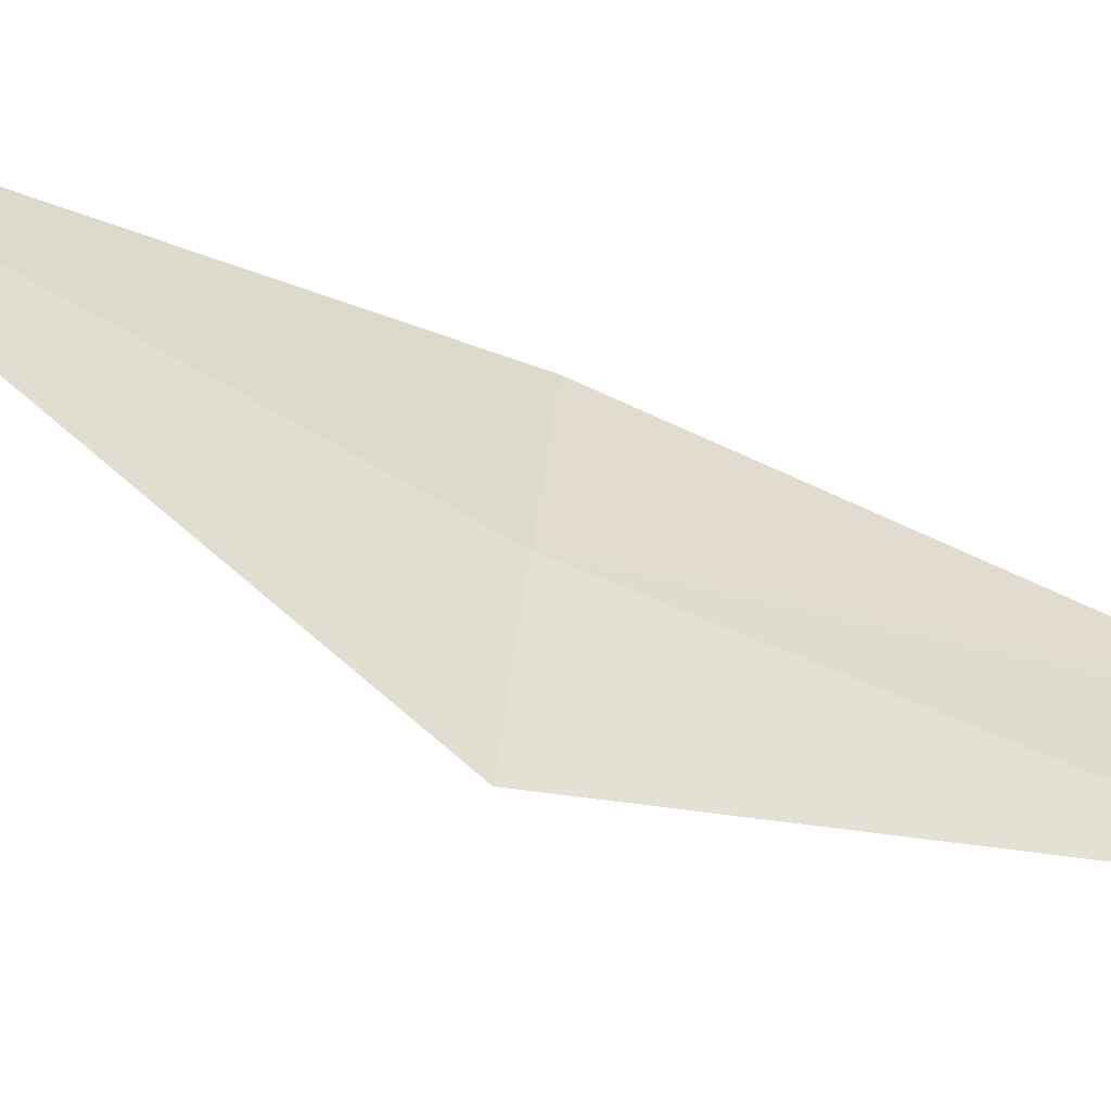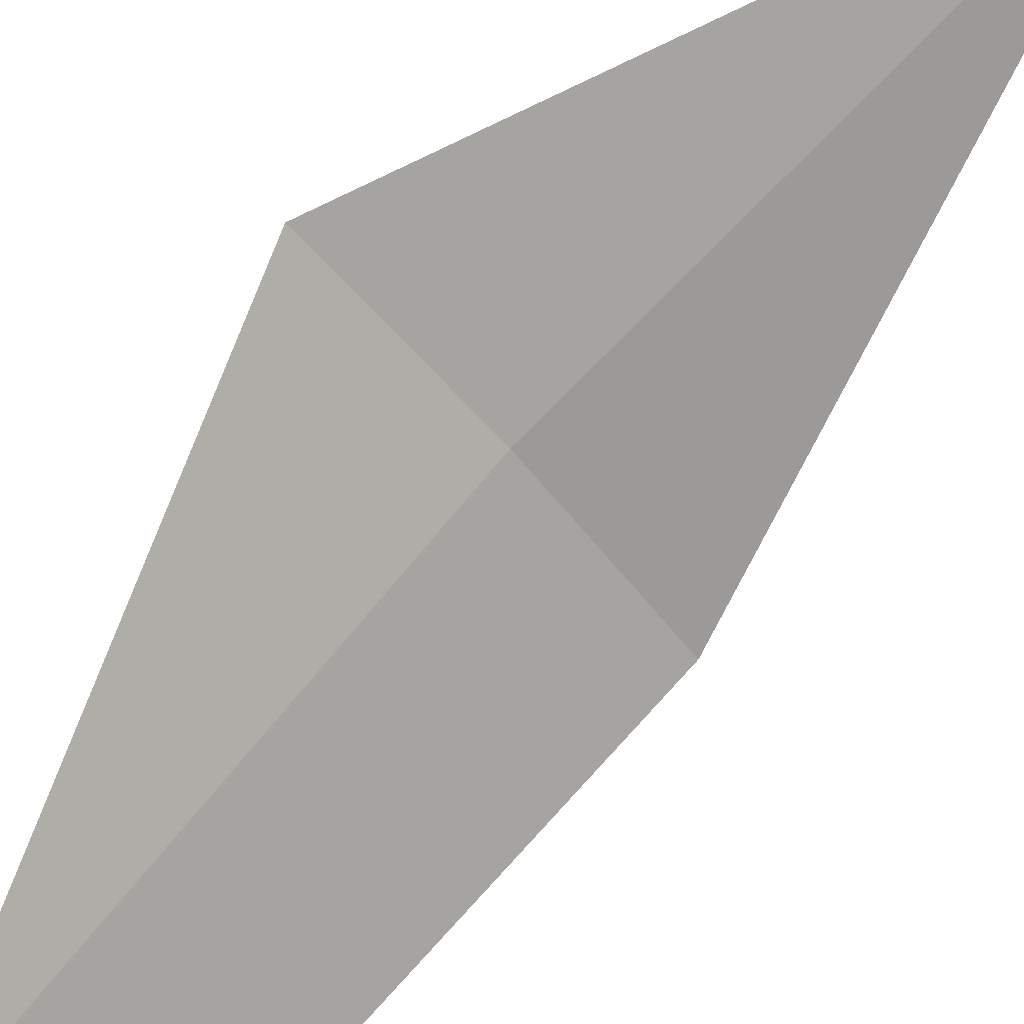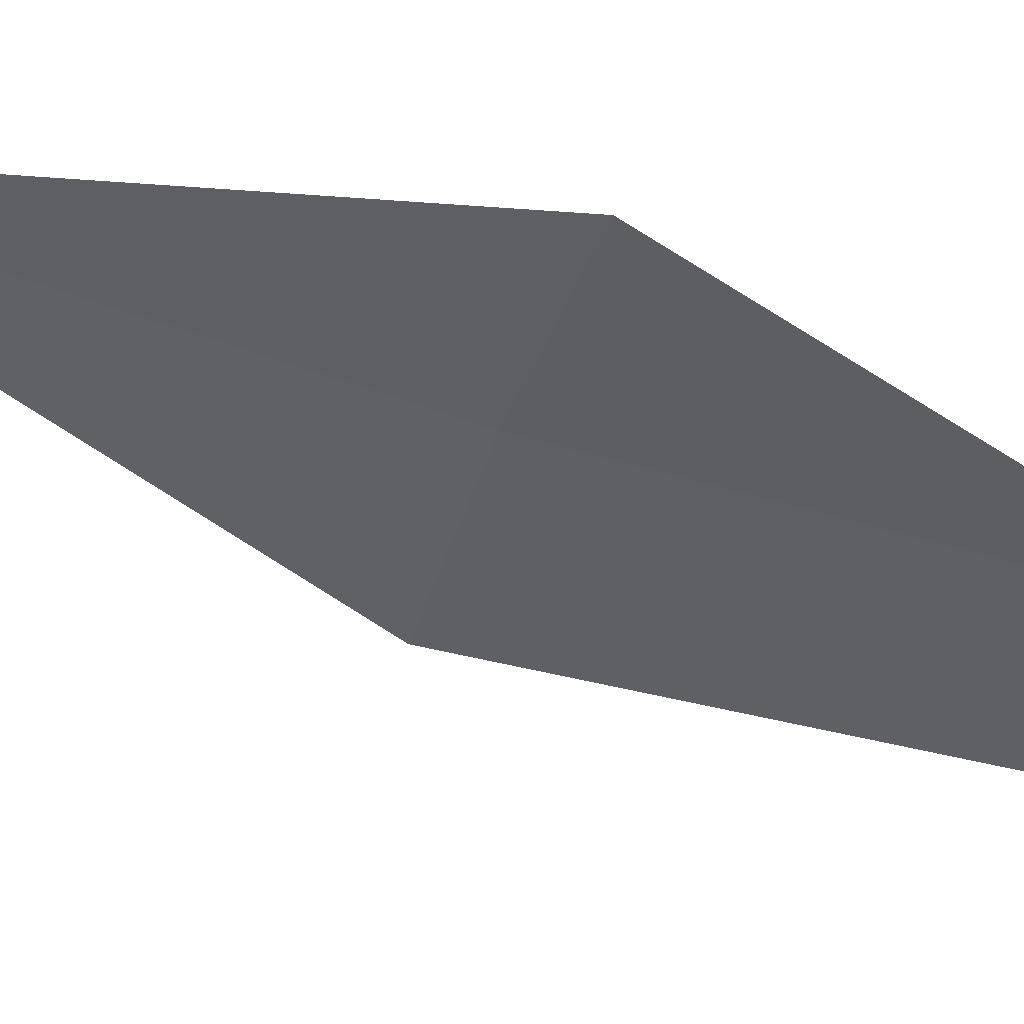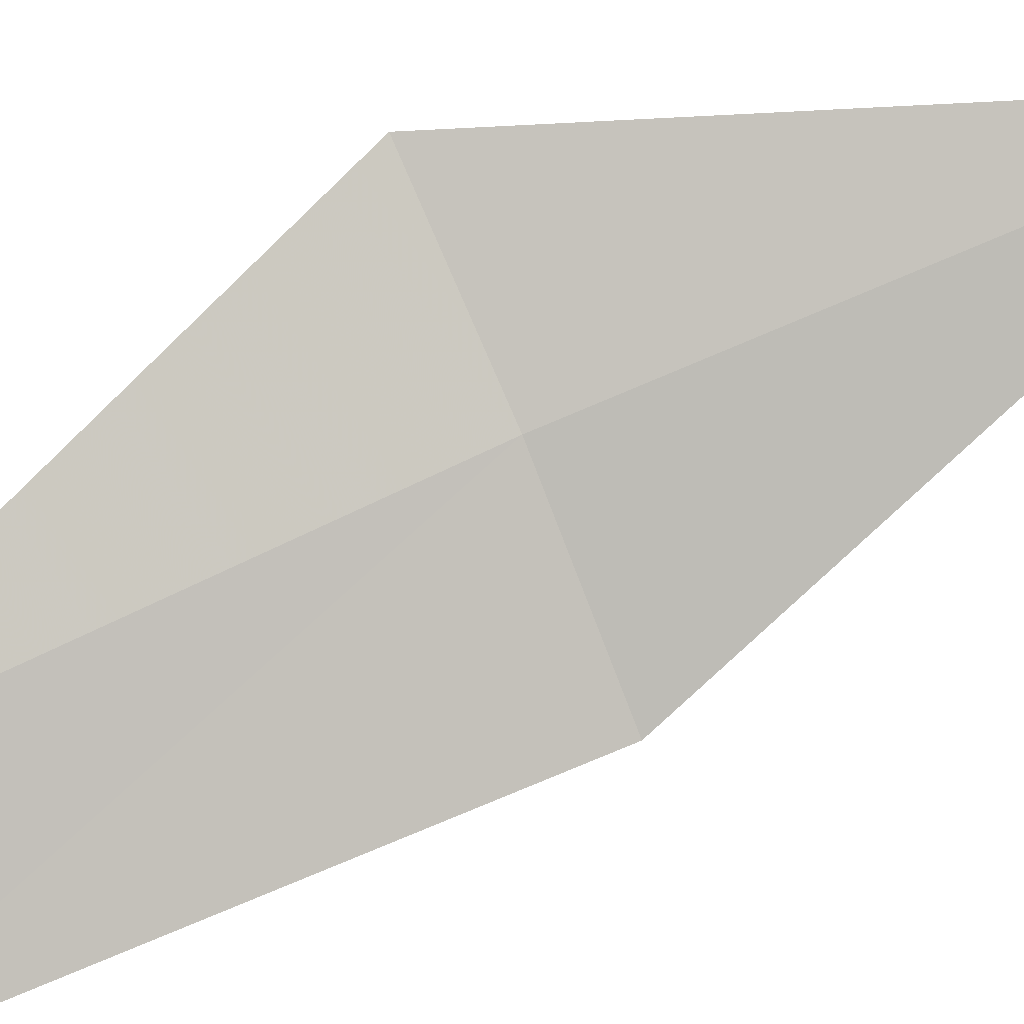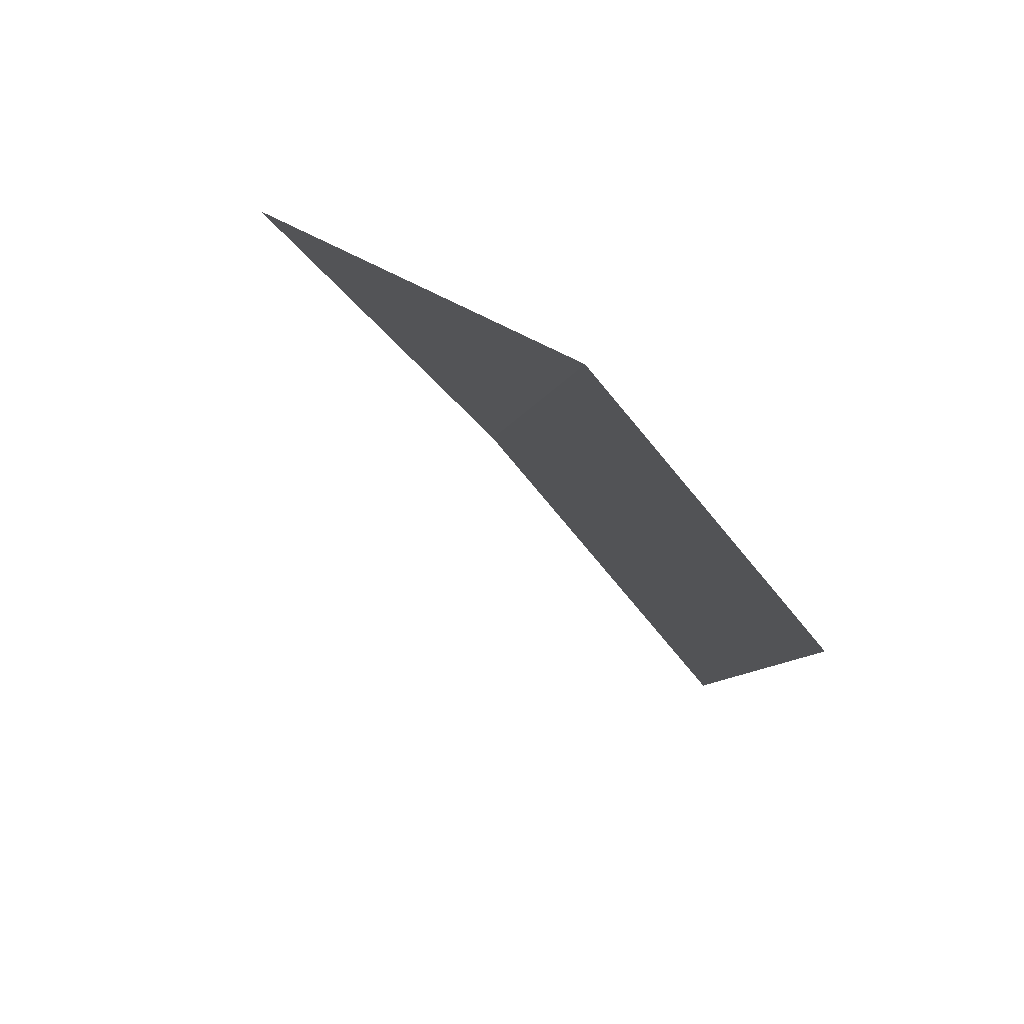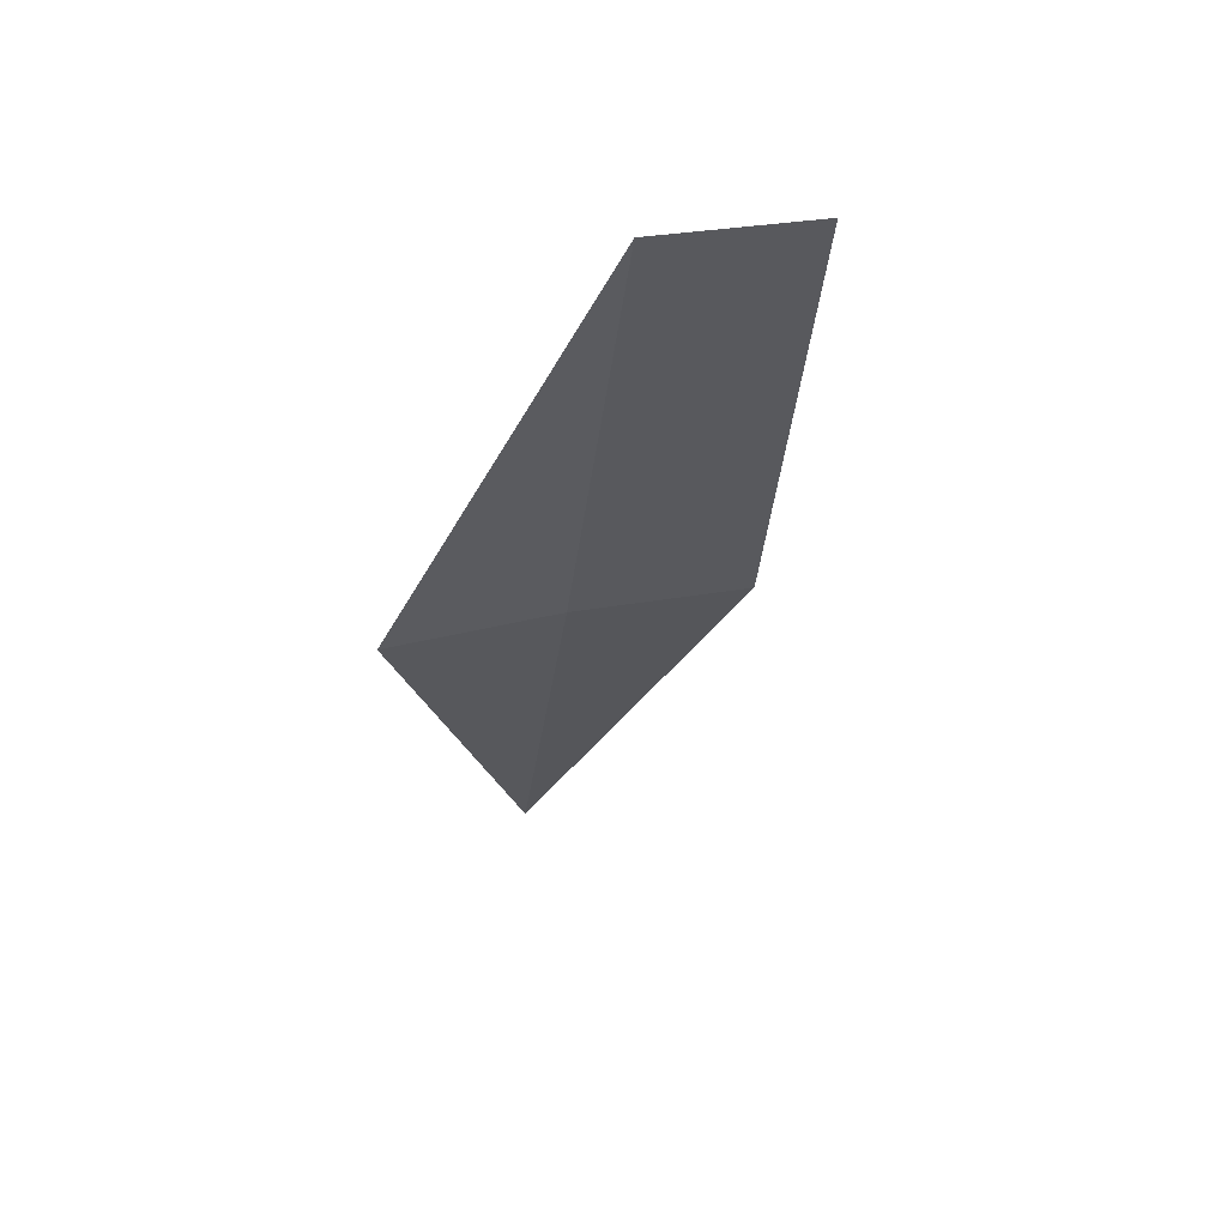
<metadata>
{"format":"obj","ext":"obj","renderer":"f3d","projection":"perspective","resolution":1024,"background":"white","views":[{"elev":79.0,"azim":-83.0,"up":"+Y"},{"elev":60.8,"azim":29.7,"up":"+Y"},{"elev":5.7,"azim":-115.7,"up":"+Y"},{"elev":42.8,"azim":57.5,"up":"+Y"},{"elev":-17.5,"azim":-17.3,"up":"+Y"},{"elev":37.5,"azim":-59.6,"up":"+Z"}]}
</metadata>
<code>
v 1.172 1.196 14.85
v 1.314 1.342 14.43
v 1.288 1.071 14.85
v 1.044 1.309 14.85
v 1.174 0.9639 15.3
v 1.074 1.074 15.3
f 1 5 3
f 1 6 5
f 1 4 6
f 1 3 2
f 1 2 4

</code>
